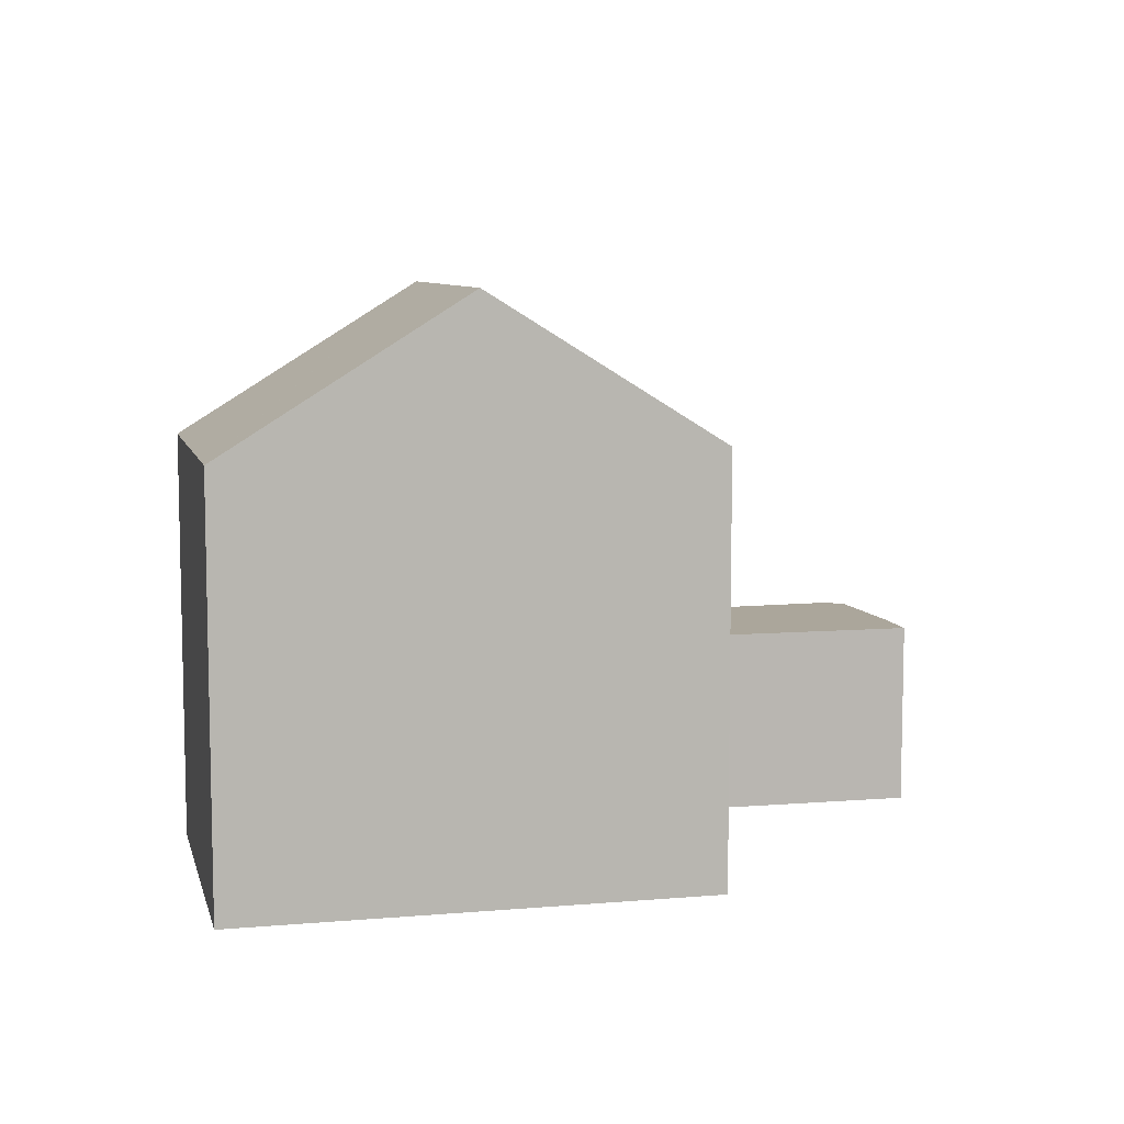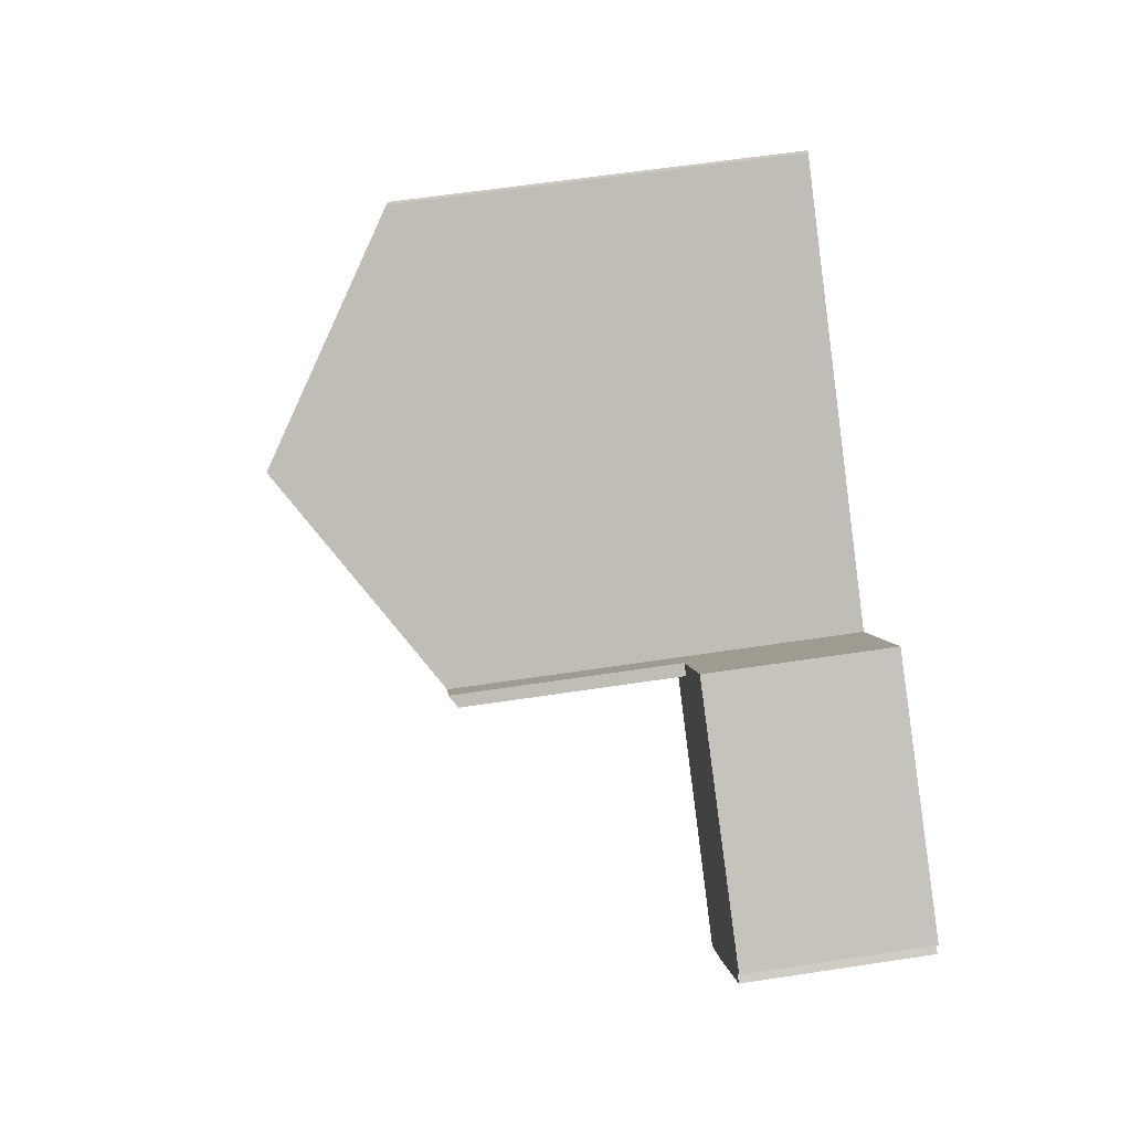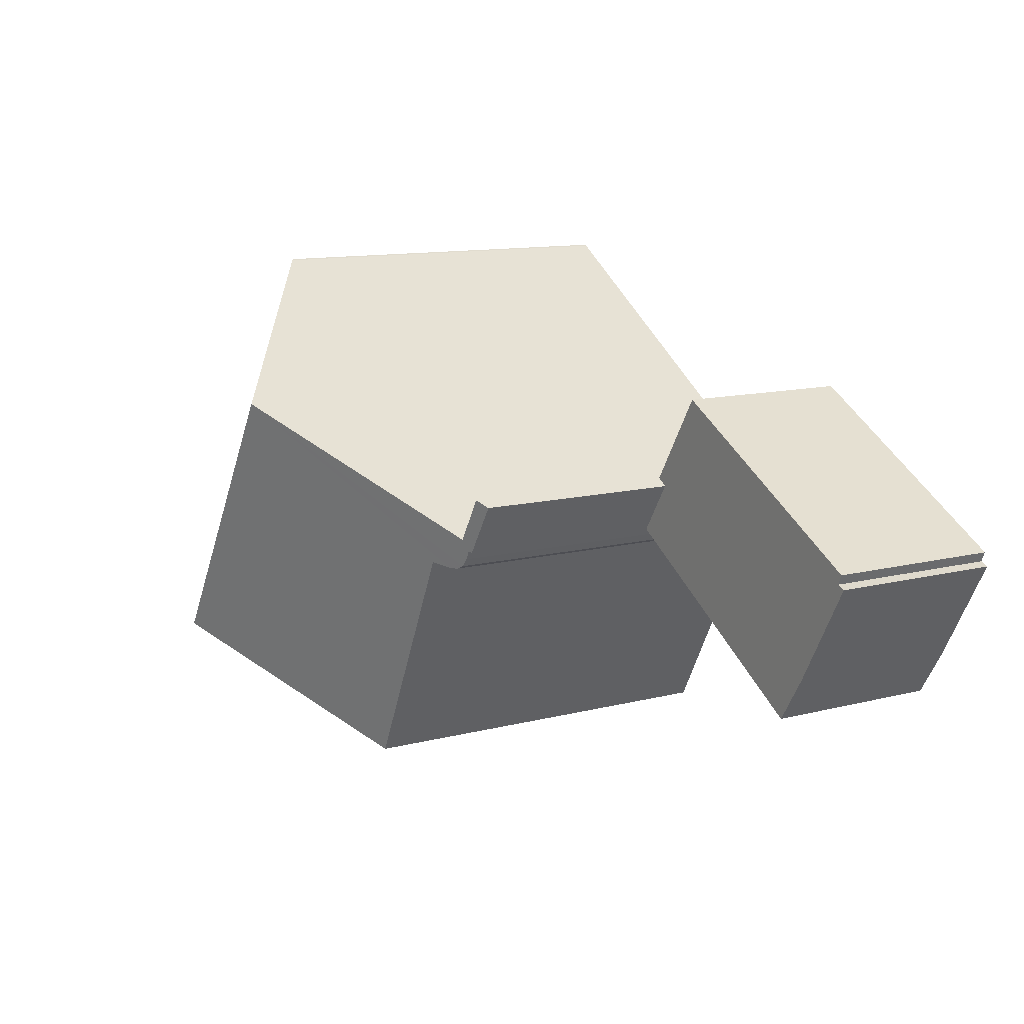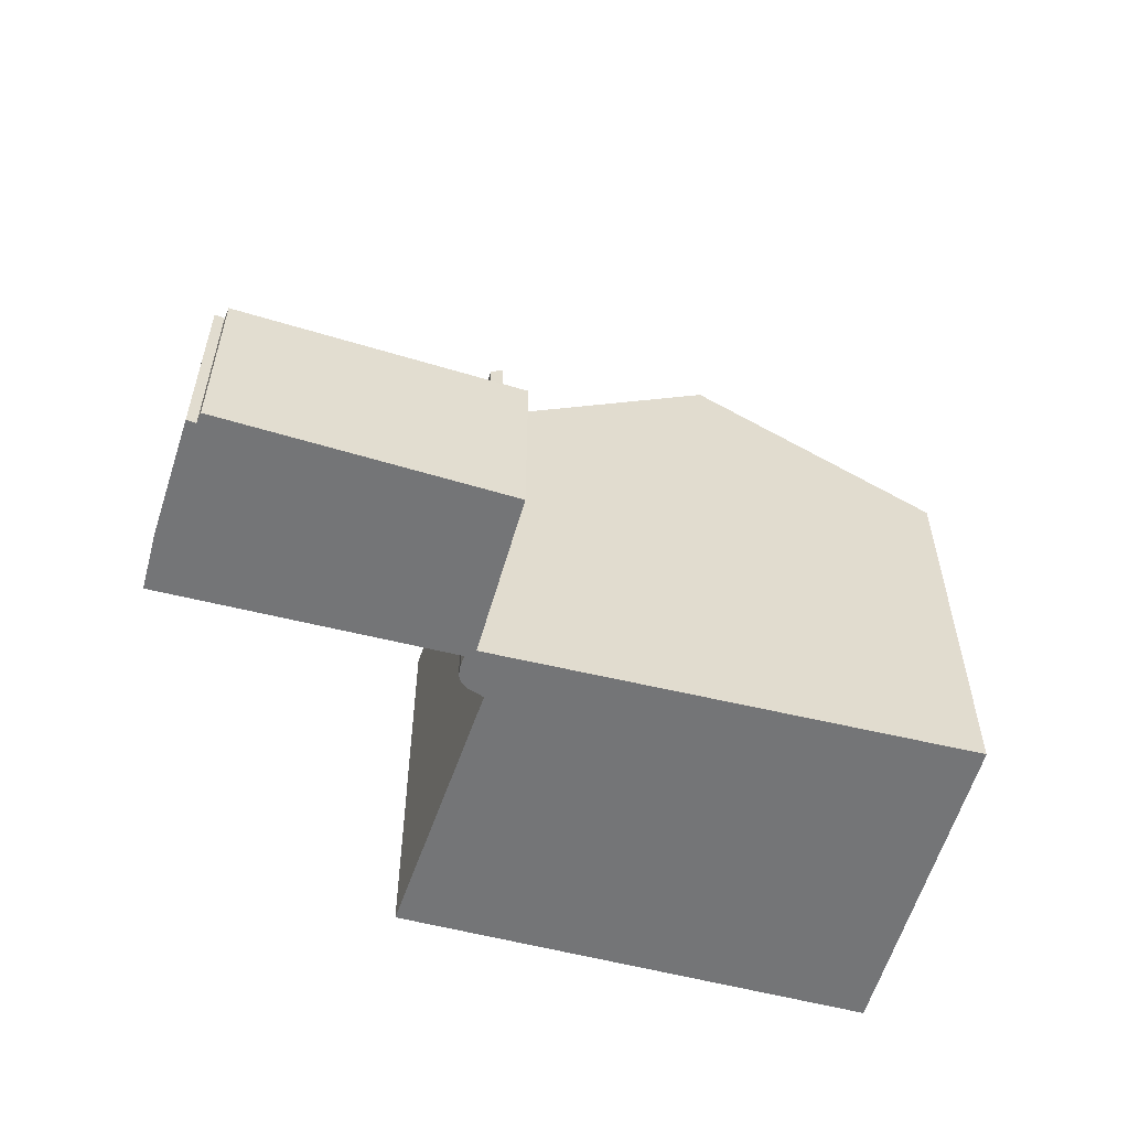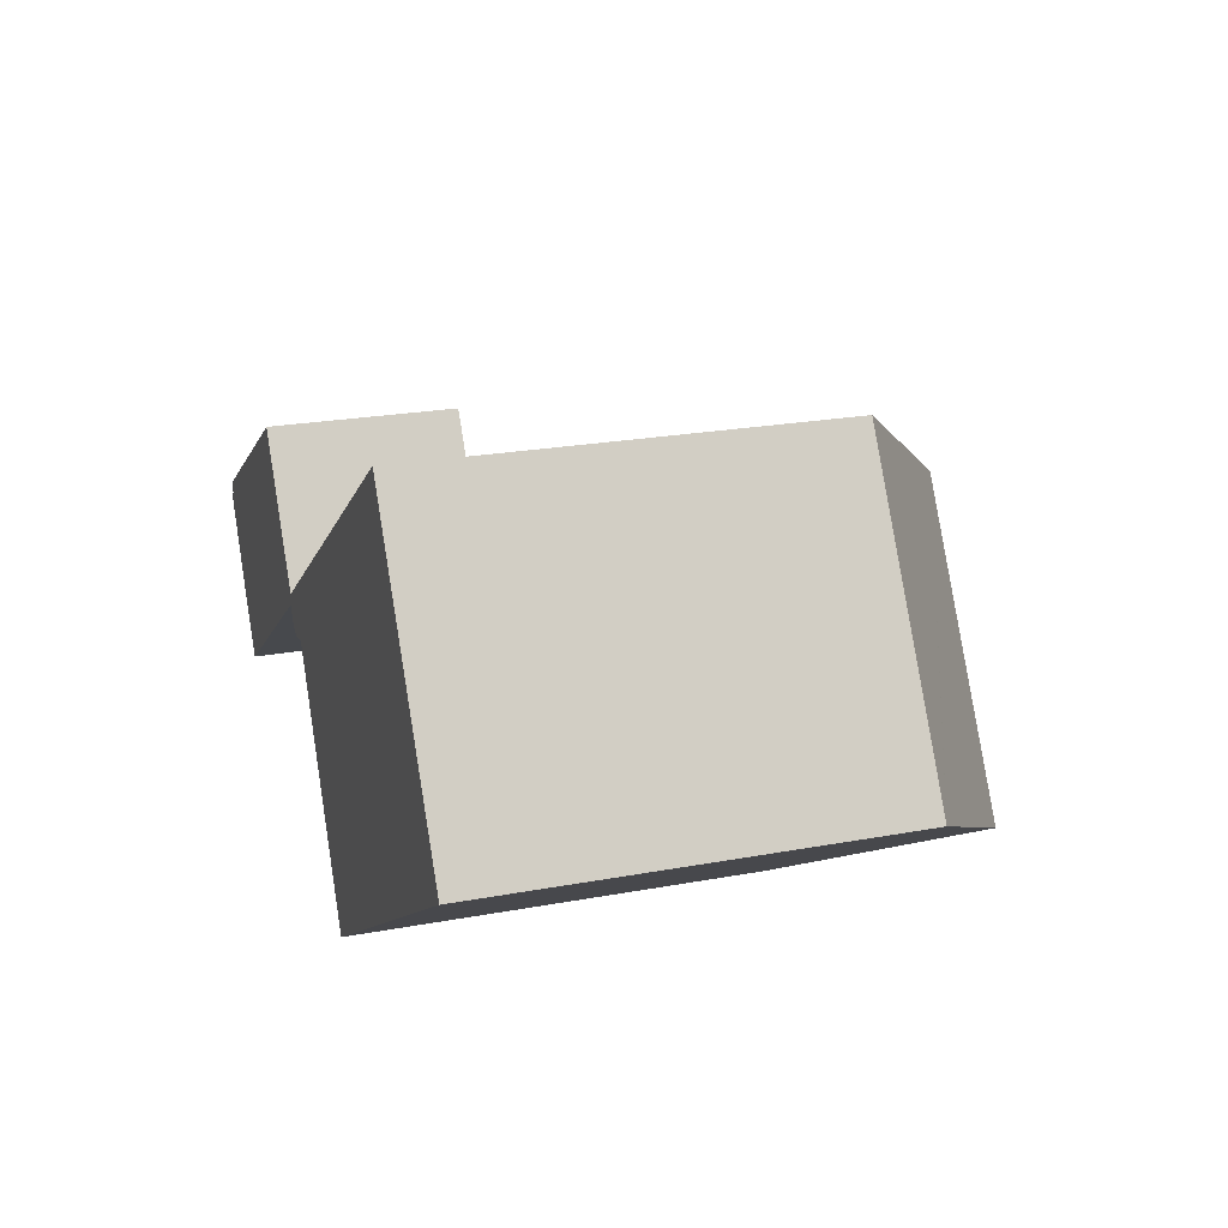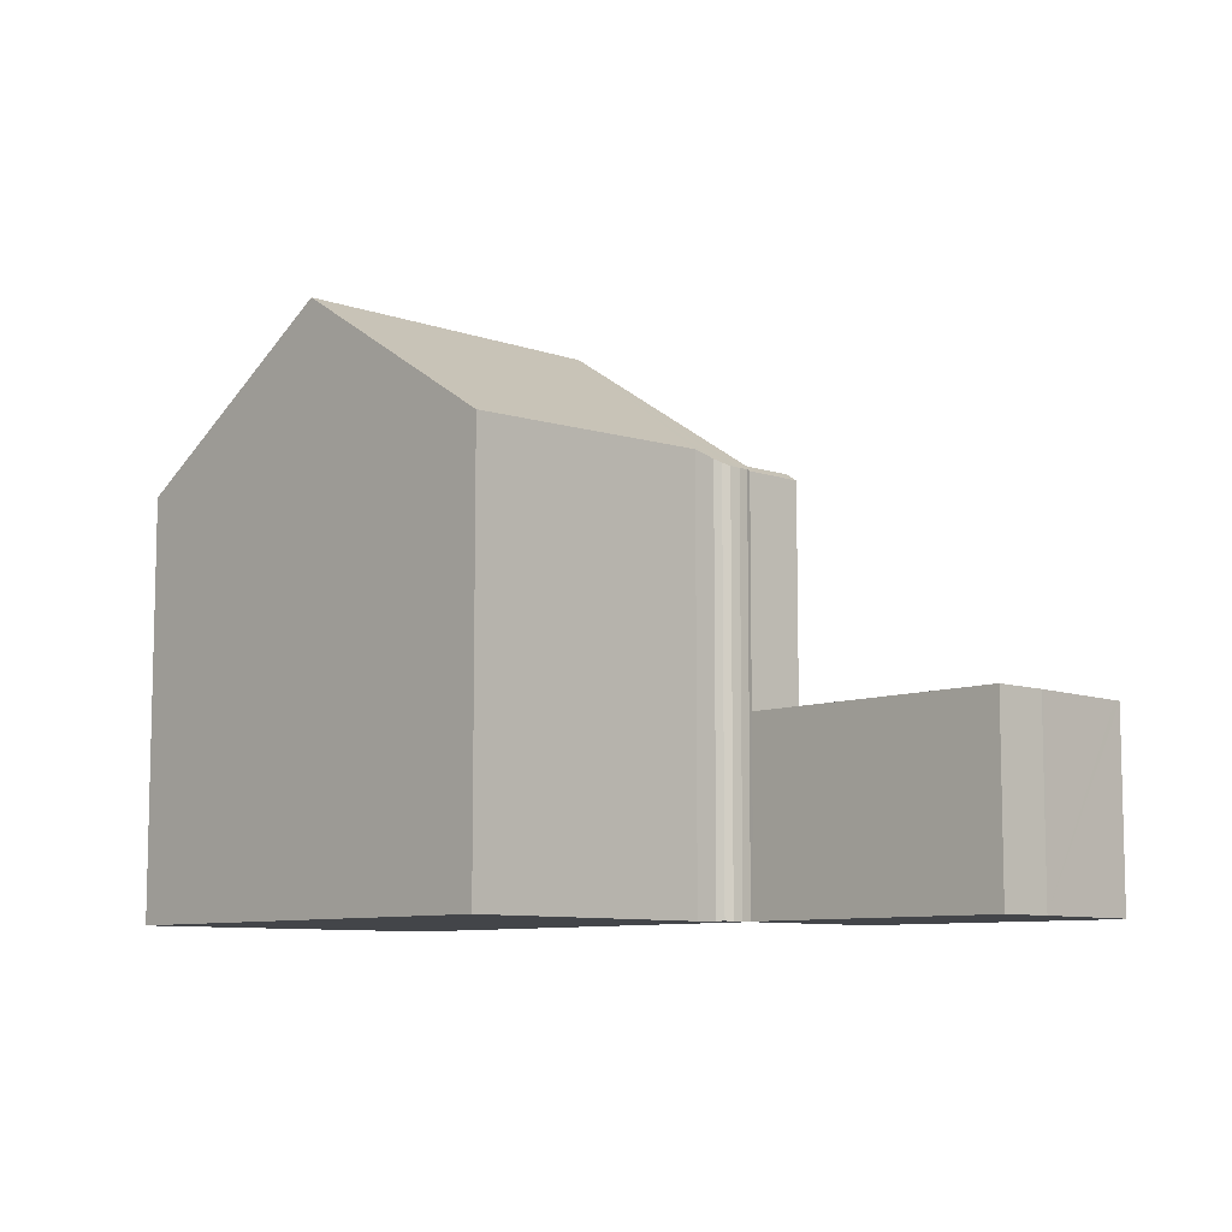
<metadata>
{"format":"obj","ext":"obj","renderer":"f3d","projection":"perspective","resolution":1024,"background":"white","views":[{"elev":8.0,"azim":134.7,"up":"+Y"},{"elev":62.0,"azim":-98.7,"up":"+Z"},{"elev":11.8,"azim":-121.8,"up":"+Z"},{"elev":-56.5,"azim":-47.3,"up":"+Y"},{"elev":22.7,"azim":72.3,"up":"+Z"},{"elev":-8.6,"azim":-165.5,"up":"+Y"}]}
</metadata>
<code>
v  14.35 15.29 3.852
v  24.71 11.2 -0.297
v  19.11 15.29 -3.776
v  24.7 11.2 -0.287
v  19.87 11.2 7.455
v  19.81 11.24 7.426
v  7.96 11.14 1.447
v  8.944 11.19 0.044
v  8.867 11.14 -0.006
v  9.027 11.35 0.371
v  8.253 11.35 1.639
v  10.15 11.66 -0.459
v  13.75 11.37 -7.109
v  9.663 11.37 -0.574
v  9.457 11.27 -0.558
v  9.262 11.2 -0.457
v  9.086 11.18 -0.223
v  19.87 -4.565e-16 7.455
v  24.7 1.757e-17 -0.287
v  24.71 1.819e-17 -0.297
v  8.253 -1.004e-16 1.639
v  9.027 -2.272e-17 0.371
v  13.75 4.353e-16 -7.109
v  19.11 2.312e-16 -3.776
v  8.944 -2.694e-18 0.044
v  8.867 3.674e-19 -0.006
v  10.15 2.811e-17 -0.459
v  9.457 3.417e-17 -0.558
v  9.262 2.798e-17 -0.457
v  9.086 1.365e-17 -0.223
v  7.96 -8.86e-17 1.447
v  9.663 3.515e-17 -0.574
v  19.81 -4.547e-16 7.426
v  14.35 -2.359e-16 3.852
v  0 5.117 3.133e-16
v  0.234 5.117 0.102
v  0.1 5.117 -0.18
v  1.583 5.117 -2.839
v  8.867 5.117 -0.006
v  2.405 5.117 -4.146
v  7.96 5.117 1.447
v  1.534 5.117 -2.751
v  8.253 5.117 1.639
v  6.72 5.117 4.15
v  0.112 5.117 0.378
v  0 0 0
v  0.234 -6.246e-18 0.102
v  0.112 -2.315e-17 0.378
v  6.72 -2.541e-16 4.15
v  2.405 2.539e-16 -4.146
v  1.583 1.738e-16 -2.839
v  0.1 1.102e-17 -0.18
v  1.534 1.685e-16 -2.751
g defaultobject
f 1 2 3
f 2 1 4
f 4 1 5
f 5 1 6
f 7 8 9
f 8 7 10
f 10 7 11
f 12 3 13
f 3 12 1
f 1 12 14
f 1 14 15
f 1 15 16
f 1 16 17
f 1 17 8
f 1 8 10
f 18 4 5
f 4 18 19
f 19 2 4
f 2 19 20
f 21 10 11
f 10 21 22
f 2 13 3
f 13 2 20
f 13 20 23
f 23 20 24
f 25 9 8
f 9 25 26
f 13 27 12
f 27 13 23
f 28 16 15
f 16 28 29
f 29 17 16
f 17 29 30
f 17 25 8
f 25 17 30
f 26 7 9
f 7 26 31
f 27 14 12
f 14 27 32
f 32 15 14
f 15 32 28
f 7 21 11
f 21 7 31
f 33 5 6
f 5 33 18
f 10 6 1
f 6 10 22
f 6 22 33
f 33 22 34
f 26 21 31
f 21 26 22
f 22 26 25
f 22 25 30
f 22 30 34
f 34 30 29
f 34 29 28
f 34 28 32
f 34 32 27
f 34 27 23
f 34 23 24
f 34 24 33
f 33 24 20
f 33 20 18
f 18 20 19
f 35 36 37
f 38 39 40
f 39 38 41
f 41 38 42
f 41 42 37
f 41 37 43
f 43 37 44
f 44 37 36
f 44 36 45
f 46 36 35
f 36 46 47
f 48 44 45
f 44 48 49
f 47 45 36
f 45 47 48
f 50 38 40
f 38 50 51
f 51 42 38
f 42 51 37
f 37 51 35
f 35 51 52
f 35 52 46
f 52 51 53
f 49 43 44
f 43 49 21
f 31 39 41
f 39 31 26
f 21 41 43
f 41 21 31
f 26 40 39
f 40 26 50
f 52 47 46
f 48 21 49
f 21 48 47
f 21 47 52
f 21 52 53
f 21 53 31
f 31 53 26
f 26 53 51
f 26 51 50

</code>
